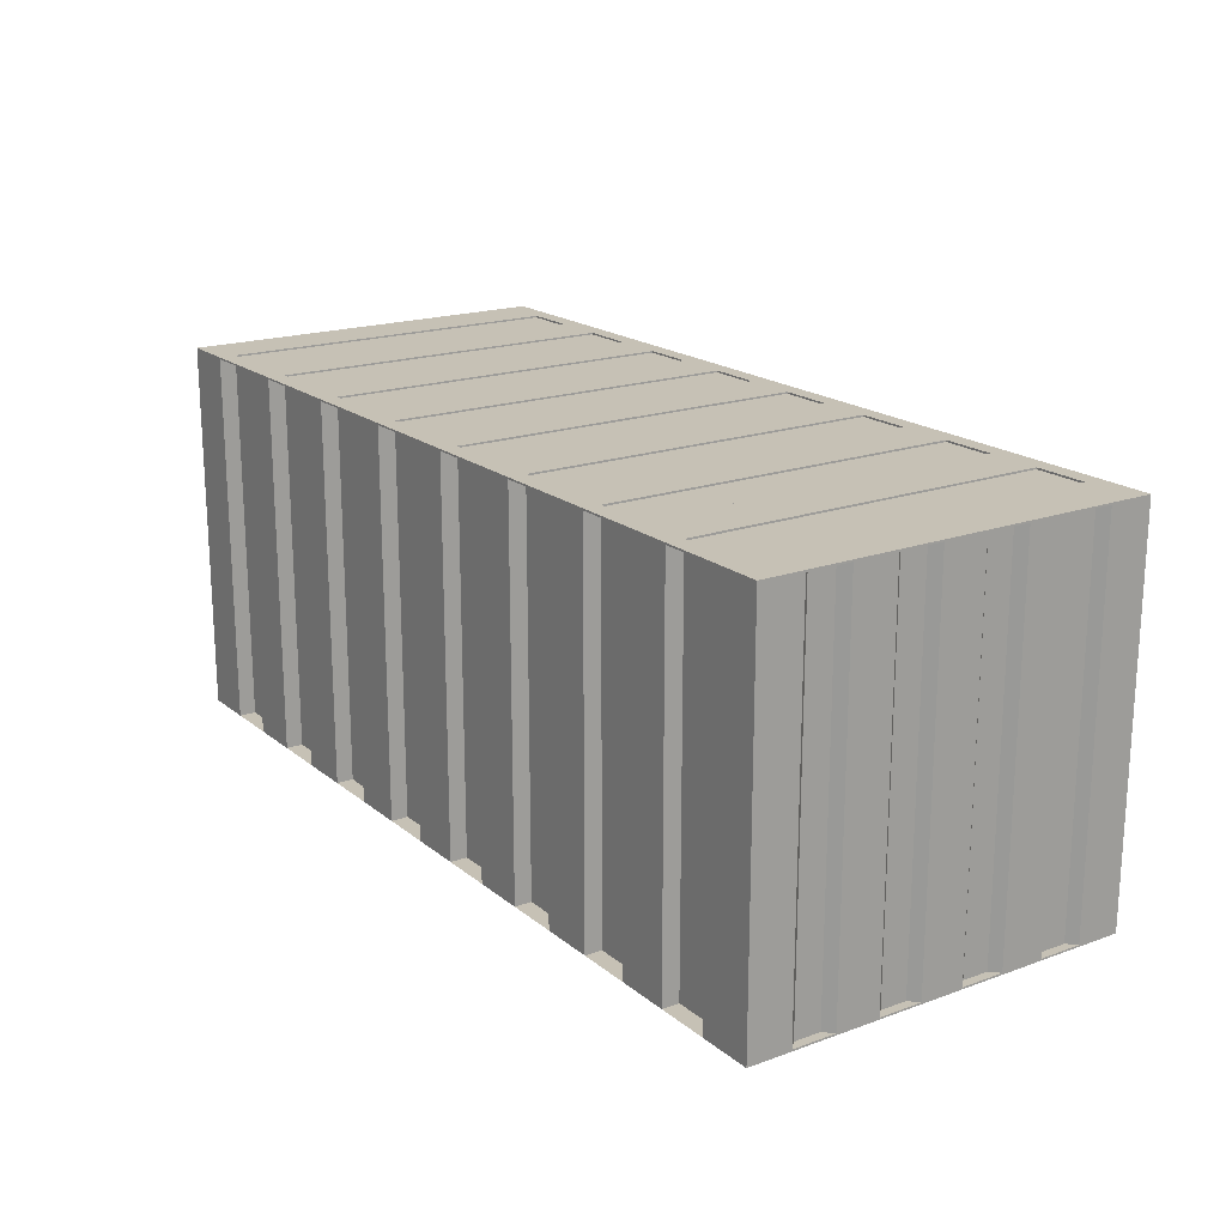
<metadata>
{"format":"obj","ext":"obj","renderer":"f3d","projection":"perspective","resolution":1024,"background":"white","views":[{"elev":18.8,"azim":55.7,"up":"+Y"}]}
</metadata>
<code>
o Cube
v 2.72 2.238 -1.147
v 2.72 0 -1.147
v 2.72 2.238 1.147
v 2.72 0 1.147
v -2.72 2.238 -1.147
v -2.72 0 -1.147
v -2.72 2.238 1.147
v -2.72 0 1.147
v 2.4 0 -1.147
v 2.08 0 -1.147
v 1.76 0 -1.147
v 1.44 0 -1.147
v 1.12 0 -1.147
v 0.8 0 -1.147
v 0.48 0 -1.147
v 0.16 0 -1.147
v -0.16 0 -1.147
v -0.48 0 -1.147
v -0.8 0 -1.147
v -1.12 0 -1.147
v -1.44 0 -1.147
v -1.76 0 -1.147
v -2.08 0 -1.147
v -2.4 0 -1.147
v 2.4 2.238 1.147
v 2.08 2.238 1.147
v 1.76 2.238 1.147
v 1.44 2.238 1.147
v 1.12 2.238 1.147
v 0.8 2.238 1.147
v 0.48 2.238 1.147
v 0.16 2.238 1.147
v -0.16 2.238 1.147
v -0.48 2.238 1.147
v -0.8 2.238 1.147
v -1.12 2.238 1.147
v -1.44 2.238 1.147
v -1.76 2.238 1.147
v -2.08 2.238 1.147
v -2.4 2.238 1.147
v -2.4 0 1.147
v -2.08 0 1.147
v -1.76 0 1.147
v -1.44 0 1.147
v -1.12 0 1.147
v -0.8 0 1.147
v -0.48 0 1.147
v -0.16 0 1.147
v 0.16 0 1.147
v 0.48 0 1.147
v 0.8 0 1.147
v 1.12 0 1.147
v 1.44 0 1.147
v 1.76 0 1.147
v 2.08 0 1.147
v 2.4 0 1.147
v -2.4 2.238 -1.147
v -2.08 2.238 -1.147
v -1.76 2.238 -1.147
v -1.44 2.238 -1.147
v -1.12 2.238 -1.147
v -0.8 2.238 -1.147
v -0.48 2.238 -1.147
v -0.16 2.238 -1.147
v 0.16 2.238 -1.147
v 0.48 2.238 -1.147
v 0.8 2.238 -1.147
v 1.12 2.238 -1.147
v 1.44 2.238 -1.147
v 1.76 2.238 -1.147
v 2.08 2.238 -1.147
v 2.4 2.238 -1.147
v -2.08 0 -1.047
v -2.4 0 -1.047
v -2.4 2.238 -1.047
v -2.08 2.238 -1.047
v -2.08 2.238 1.047
v -2.4 2.238 1.047
v -2.4 0 1.047
v -2.08 0 1.047
v 2.4 2.238 1.047
v 2.08 2.238 1.047
v 1.76 2.238 1.047
v 1.44 2.238 1.047
v 1.12 2.238 1.047
v 0.8 2.238 1.047
v 0.48 2.238 1.047
v 0.16 2.238 1.047
v -0.16 2.238 1.047
v -0.48 2.238 1.047
v -0.8 2.238 1.047
v -1.12 2.238 1.047
v -1.44 2.238 1.047
v -1.76 2.238 1.047
v -1.76 0 1.047
v -1.44 0 1.047
v -1.12 0 1.047
v -0.8 0 1.047
v -0.48 0 1.047
v -0.16 0 1.047
v 0.16 0 1.047
v 0.48 0 1.047
v 0.8 0 1.047
v 1.12 0 1.047
v 1.44 0 1.047
v 1.76 0 1.047
v 2.08 0 1.047
v 2.4 0 1.047
v 2.4 0 -1.047
v 2.08 0 -1.047
v 1.76 0 -1.047
v 1.44 0 -1.047
v 1.12 0 -1.047
v 0.8 0 -1.047
v 0.48 0 -1.047
v 0.16 0 -1.047
v -0.16 0 -1.047
v -0.48 0 -1.047
v -0.8 0 -1.047
v -1.12 0 -1.047
v -1.44 0 -1.047
v -1.76 0 -1.047
v -1.76 2.238 -1.047
v -1.44 2.238 -1.047
v -1.12 2.238 -1.047
v -0.8 2.238 -1.047
v -0.48 2.238 -1.047
v -0.16 2.238 -1.047
v 0.16 2.238 -1.047
v 0.48 2.238 -1.047
v 0.8 2.238 -1.047
v 1.12 2.238 -1.047
v 1.44 2.238 -1.047
v 1.76 2.238 -1.047
v 2.08 2.238 -1.047
v 2.4 2.238 -1.047
v 2.72 2.248 -1.147
v 2.72 0.01 -1.147
v 2.72 2.248 1.147
v 2.72 0.01 1.147
v -2.4 2.248 1.147
v -2.72 2.248 1.147
v -2.72 2.248 -1.147
v 2.4 2.248 -1.147
v 2.4 2.248 1.147
v 2.08 2.248 1.147
v 1.76 2.248 1.147
v 1.44 2.248 1.147
v 1.12 2.248 1.147
v 0.8 2.248 1.147
v 0.48 2.248 1.147
v 0.16 2.248 1.147
v -0.16 2.248 1.147
v -0.48 2.248 1.147
v -0.8 2.248 1.147
v -1.12 2.248 1.147
v -1.44 2.248 1.147
v -1.76 2.248 1.147
v -2.08 2.248 1.147
v -2.4 2.248 -1.147
v -2.08 2.248 -1.147
v -1.76 2.248 -1.147
v -1.44 2.248 -1.147
v -1.12 2.248 -1.147
v -0.8 2.248 -1.147
v -0.48 2.248 -1.147
v -0.16 2.248 -1.147
v 0.16 2.248 -1.147
v 0.48 2.248 -1.147
v 0.8 2.248 -1.147
v 1.12 2.248 -1.147
v 1.44 2.248 -1.147
v 1.76 2.248 -1.147
v 2.08 2.248 -1.147
v -2.4 2.248 -1.047
v -2.08 2.248 -1.047
v -2.08 2.248 1.047
v -2.4 2.248 1.047
v 2.4 2.248 1.047
v 2.08 2.248 1.047
v 1.76 2.248 1.047
v 1.44 2.248 1.047
v 1.12 2.248 1.047
v 0.8 2.248 1.047
v 0.48 2.248 1.047
v 0.16 2.248 1.047
v -0.16 2.248 1.047
v -0.48 2.248 1.047
v -0.8 2.248 1.047
v -1.12 2.248 1.047
v -1.44 2.248 1.047
v -1.76 2.248 1.047
v -1.76 2.248 -1.047
v -1.44 2.248 -1.047
v -1.12 2.248 -1.047
v -0.8 2.248 -1.047
v -0.48 2.248 -1.047
v -0.16 2.248 -1.047
v 0.16 2.248 -1.047
v 0.48 2.248 -1.047
v 0.8 2.248 -1.047
v 1.12 2.248 -1.047
v 1.44 2.248 -1.047
v 1.76 2.248 -1.047
v 2.08 2.248 -1.047
v 2.4 2.248 -1.047
v -2.4 2.248 -1.047
v -2.08 2.248 -1.047
v -2.08 2.248 1.047
v -2.4 2.248 1.047
v -2.4 2.248 -1.047
v -2.08 2.248 -1.047
v -2.08 2.248 1.047
v -2.4 2.248 1.047
v -2.4 2.238 -1.047
v -2.08 2.238 -1.047
v -2.08 2.238 1.047
v -2.4 2.238 1.047
v 2.4 2.238 1.047
v 2.08 2.238 1.047
v 1.76 2.238 1.047
v 1.44 2.238 1.047
v 1.12 2.238 1.047
v 0.8 2.238 1.047
v 0.48 2.238 1.047
v 0.16 2.238 1.047
v -0.16 2.238 1.047
v -0.48 2.238 1.047
v -0.8 2.238 1.047
v -1.12 2.238 1.047
v -1.44 2.238 1.047
v -1.76 2.238 1.047
v -1.76 2.238 -1.047
v -1.44 2.238 -1.047
v -1.12 2.238 -1.047
v -0.8 2.238 -1.047
v -0.48 2.238 -1.047
v -0.16 2.238 -1.047
v 0.16 2.238 -1.047
v 0.48 2.238 -1.047
v 0.8 2.238 -1.047
v 1.12 2.238 -1.047
v 1.44 2.238 -1.047
v 1.76 2.238 -1.047
v 2.08 2.238 -1.047
v 2.4 2.238 -1.047
v -2.72 0 -0.8921
v -2.72 0 -0.6372
v -2.72 0 -0.3823
v -2.72 0 -0.1274
v -2.72 0 0.1274
v -2.72 0 0.3823
v -2.72 0 0.6372
v -2.72 0 0.8921
v -2.72 2.238 0.8921
v -2.72 2.238 0.6372
v -2.72 2.238 0.3823
v -2.72 2.238 0.1274
v -2.72 2.238 -0.1274
v -2.72 2.238 -0.3823
v -2.72 2.238 -0.6372
v -2.72 2.238 -0.8921
v 2.72 0 0.8921
v 2.72 0 0.6372
v 2.72 0 0.3823
v 2.72 0 0.1274
v 2.72 0 -0.1274
v 2.72 0 -0.3823
v 2.72 0 -0.6372
v 2.72 0 -0.8921
v -2.4 0 -0.8921
v -2.4 0 -0.6372
v -2.4 0 -0.3823
v -2.4 0 -0.1274
v -2.4 0 0.1274
v -2.4 0 0.3823
v -2.4 0 0.6372
v -2.4 0 0.8921
v -2.08 0 -0.8921
v -2.08 0 -0.6372
v -2.08 0 -0.3823
v -2.08 0 -0.1274
v -2.08 0 0.1274
v -2.08 0 0.3823
v -2.08 0 0.6372
v -2.08 0 0.8921
v -1.76 0 -0.8921
v -1.76 0 -0.6372
v -1.76 0 -0.3823
v -1.76 0 -0.1274
v -1.76 0 0.1274
v -1.76 0 0.3823
v -1.76 0 0.6372
v -1.76 0 0.8921
v -1.44 0 -0.8921
v -1.44 0 -0.6372
v -1.44 0 -0.3823
v -1.44 0 -0.1274
v -1.44 0 0.1274
v -1.44 0 0.3823
v -1.44 0 0.6372
v -1.44 0 0.8921
v -1.12 0 -0.8921
v -1.12 0 -0.6372
v -1.12 0 -0.3823
v -1.12 0 -0.1274
v -1.12 0 0.1274
v -1.12 0 0.3823
v -1.12 0 0.6372
v -1.12 0 0.8921
v -0.8 0 -0.8921
v -0.8 0 -0.6372
v -0.8 0 -0.3823
v -0.8 0 -0.1274
v -0.8 0 0.1274
v -0.8 0 0.3823
v -0.8 0 0.6372
v -0.8 0 0.8921
v -0.48 0 -0.8921
v -0.48 0 -0.6372
v -0.48 0 -0.3823
v -0.48 0 -0.1274
v -0.48 0 0.1274
v -0.48 0 0.3823
v -0.48 0 0.6372
v -0.48 0 0.8921
v -0.16 0 -0.8921
v -0.16 0 -0.6372
v -0.16 0 -0.3823
v -0.16 0 -0.1274
v -0.16 0 0.1274
v -0.16 0 0.3823
v -0.16 0 0.6372
v -0.16 0 0.8921
v 0.16 0 -0.8921
v 0.16 0 -0.6372
v 0.16 0 -0.3823
v 0.16 0 -0.1274
v 0.16 0 0.1274
v 0.16 0 0.3823
v 0.16 0 0.6372
v 0.16 0 0.8921
v 0.48 0 -0.8921
v 0.48 0 -0.6372
v 0.48 0 -0.3823
v 0.48 0 -0.1274
v 0.48 0 0.1274
v 0.48 0 0.3823
v 0.48 0 0.6372
v 0.48 0 0.8921
v 0.8 0 -0.8921
v 0.8 0 -0.6372
v 0.8 0 -0.3823
v 0.8 0 -0.1274
v 0.8 0 0.1274
v 0.8 0 0.3823
v 0.8 0 0.6372
v 0.8 0 0.8921
v 1.12 0 -0.8921
v 1.12 0 -0.6372
v 1.12 0 -0.3823
v 1.12 0 -0.1274
v 1.12 0 0.1274
v 1.12 0 0.3823
v 1.12 0 0.6372
v 1.12 0 0.8921
v 1.44 0 -0.8921
v 1.44 0 -0.6372
v 1.44 0 -0.3823
v 1.44 0 -0.1274
v 1.44 0 0.1274
v 1.44 0 0.3823
v 1.44 0 0.6372
v 1.44 0 0.8921
v 1.76 0 -0.8921
v 1.76 0 -0.6372
v 1.76 0 -0.3823
v 1.76 0 -0.1274
v 1.76 0 0.1274
v 1.76 0 0.3823
v 1.76 0 0.6372
v 1.76 0 0.8921
v 2.08 0 -0.8921
v 2.08 0 -0.6372
v 2.08 0 -0.3823
v 2.08 0 -0.1274
v 2.08 0 0.1274
v 2.08 0 0.3823
v 2.08 0 0.6372
v 2.08 0 0.8921
v 2.4 0 -0.8921
v 2.4 0 -0.6372
v 2.4 0 -0.3823
v 2.4 0 -0.1274
v 2.4 0 0.1274
v 2.4 0 0.3823
v 2.4 0 0.6372
v 2.4 0 0.8921
v 2.4 2.238 -0.8921
v 2.4 2.238 -0.6372
v 2.4 2.238 -0.3823
v 2.4 2.238 -0.1274
v 2.4 2.238 0.1274
v 2.4 2.238 0.3823
v 2.4 2.238 0.6372
v 2.4 2.238 0.8921
v -2.4 2.238 -0.8921
v -2.4 2.238 -0.6372
v -2.4 2.238 -0.3823
v -2.4 2.238 -0.1274
v -2.4 2.238 0.1274
v -2.4 2.238 0.3823
v -2.4 2.238 0.6372
v -2.4 2.238 0.8921
v 2.72 2.248 -0.8921
v 2.72 2.248 -0.6372
v 2.72 2.248 -0.3823
v 2.72 2.248 -0.1274
v 2.72 2.248 0.1274
v 2.72 2.248 0.3823
v 2.72 2.248 0.6372
v 2.72 2.248 0.8921
v -2.72 2.248 0.8921
v -2.72 2.248 0.6372
v -2.72 2.248 0.3823
v -2.72 2.248 0.1274
v -2.72 2.248 -0.1274
v -2.72 2.248 -0.3823
v -2.72 2.248 -0.6372
v -2.72 2.248 -0.8921
v 2.72 0.01 0.8921
v 2.72 0.01 0.6372
v 2.72 0.01 0.3823
v 2.72 0.01 0.1274
v 2.72 0.01 -0.1274
v 2.72 0.01 -0.3823
v 2.72 0.01 -0.6372
v 2.72 0.01 -0.8921
v 2.4 2.248 -0.8921
v 2.4 2.248 -0.6372
v 2.4 2.248 -0.3823
v 2.4 2.248 -0.1274
v 2.4 2.248 0.1274
v 2.4 2.248 0.3823
v 2.4 2.248 0.6372
v 2.4 2.248 0.8921
v -2.4 2.248 -0.8921
v -2.4 2.248 -0.6372
v -2.4 2.248 -0.3823
v -2.4 2.248 -0.1274
v -2.4 2.248 0.1274
v -2.4 2.248 0.3823
v -2.4 2.248 0.6372
v -2.4 2.248 0.8921
v 2.72 2.238 0.8921
v 2.72 2.238 -0.8921
v 2.72 2.238 -0.1274
v 2.72 2.238 0.6372
v 2.72 2.238 -0.3823
v 2.72 2.238 0.3823
v 2.72 2.238 -0.6372
v 2.72 2.238 0.1274
v 2.72 0.01 0.8921
v 2.72 0.01 0.6372
v 2.72 0.01 0.3823
v 2.72 0.01 0.1274
v 2.72 0.01 -0.1274
v 2.72 0.01 -0.3823
v 2.72 0.01 -0.6372
v 2.72 0.01 -0.8921
v 2.72 2.238 -0.8921
v 2.72 2.238 -0.6372
v 2.72 2.238 -0.3823
v 2.72 2.238 -0.1274
v 2.72 2.238 0.1274
v 2.72 2.238 0.3823
v 2.72 2.238 0.6372
v 2.72 2.238 0.8921
v 2.67 0.01 0.8421
v 2.67 0.01 0.6872
v 2.67 0.01 0.3323
v 2.67 0.01 0.1774
v 2.67 0.01 -0.1774
v 2.67 0.01 -0.3323
v 2.67 0.01 -0.6872
v 2.67 0.01 -0.8421
v 2.67 2.238 -0.8421
v 2.67 2.238 -0.6872
v 2.67 2.238 -0.3323
v 2.67 2.238 -0.1774
v 2.67 2.238 0.1774
v 2.67 2.238 0.3323
v 2.67 2.238 0.6872
v 2.67 2.238 0.8421
v -2.67 0 -0.8421
v -2.67 0 -0.6872
v -2.67 0 -0.3323
v -2.67 0 -0.1774
v -2.67 0 0.1774
v -2.67 0 0.3323
v -2.67 0 0.6872
v -2.67 0 0.8421
v -2.67 2.238 0.8421
v -2.67 2.238 0.6872
v -2.67 2.238 0.3323
v -2.67 2.238 0.1774
v -2.67 2.238 -0.1774
v -2.67 2.238 -0.3323
v -2.67 2.238 -0.6872
v -2.67 2.238 -0.8421
f 58 76 176 161
f 41 40 7 8
f 247 262 5 6
f 398 263 4 56
f 133 69 172 203
f 9 72 1 2
f 6 5 57 24
f 23 24 74 73
f 23 58 59 22
f 75 57 160 175
f 21 60 61 20
f 15 16 116 115
f 19 62 63 18
f 14 67 131 114
f 17 64 65 16
f 66 15 115 130
f 15 66 67 14
f 39 40 141 159
f 13 68 69 12
f 13 14 114 113
f 11 70 71 10
f 16 65 129 116
f 254 278 41 8
f 278 286 42 41
f 286 294 43 42
f 294 302 44 43
f 302 310 45 44
f 310 318 46 45
f 318 326 47 46
f 326 334 48 47
f 334 342 49 48
f 342 350 50 49
f 350 358 51 50
f 358 366 52 51
f 366 374 53 52
f 374 382 54 53
f 382 390 55 54
f 390 398 56 55
f 4 3 25 56
f 30 51 103 86
f 55 26 27 54
f 55 56 108 107
f 53 28 29 52
f 52 29 85 104
f 51 30 31 50
f 70 134 204 173
f 49 32 33 48
f 28 53 105 84
f 47 34 35 46
f 53 54 106 105
f 45 36 37 44
f 54 27 83 106
f 43 38 39 42
f 41 42 80 79
f 39 38 158 159
f 80 77 78 79
f 66 130 200 169
f 42 39 77 80
f 37 38 158 157
f 37 36 156 157
f 87 31 151 185
f 40 41 79 78
f 131 67 170 201
f 108 81 82 107
f 35 36 156 155
f 106 83 84 105
f 30 86 184 150
f 104 85 86 103
f 68 132 202 171
f 102 87 88 101
f 74 75 76 73
f 24 57 75 74
f 35 34 154 155
f 58 23 73 76
f 100 89 90 99
f 98 91 92 97
f 96 93 94 95
f 33 34 154 153
f 50 31 87 102
f 43 44 96 95
f 32 49 101 88
f 407 57 160 447
f 48 33 89 100
f 45 46 98 97
f 34 47 99 90
f 33 32 152 153
f 46 35 91 98
f 47 48 100 99
f 36 45 97 92
f 58 39 159 161
f 49 50 102 101
f 44 37 93 96
f 38 43 95 94
f 56 25 81 108
f 31 32 152 151
f 51 52 104 103
f 26 55 107 82
f 129 65 168 199
f 122 123 124 121
f 120 125 126 119
f 118 127 128 117
f 116 129 130 115
f 114 131 132 113
f 112 133 134 111
f 110 135 136 109
f 68 13 113 132
f 12 69 133 112
f 17 18 118 117
f 38 59 162 158
f 70 11 111 134
f 31 30 150 151
f 10 71 135 110
f 19 20 120 119
f 72 9 109 136
f 22 59 123 122
f 85 29 149 183
f 21 22 122 121
f 60 21 121 124
f 20 61 125 120
f 9 10 110 109
f 60 37 157 163
f 62 19 119 126
f 18 63 127 118
f 11 12 112 111
f 29 30 150 149
f 64 17 117 128
f 28 84 182 148
f 36 61 164 156
f 29 28 148 149
f 62 35 155 165
f 27 28 148 147
f 34 63 166 154
f 27 26 146 147
f 83 27 147 181
f 454 423 142 141
f 431 455 422 139 140
f 172 173 204 203
f 170 171 202 201
f 147 148 182 181
f 422 446 145 139
f 174 173 147 146
f 172 171 149 148
f 159 141 178 177
f 170 169 151 150
f 168 167 153 152
f 166 165 155 154
f 164 163 157 156
f 162 161 159 158
f 160 161 176 175
f 149 150 184 183
f 151 152 186 185
f 153 154 188 187
f 155 156 190 189
f 157 158 192 191
f 145 146 180 179
f 174 144 206 205
f 162 163 194 193
f 164 165 196 195
f 166 167 198 197
f 168 169 200 199
f 199 200 240 239
f 198 187 227 238
f 197 198 238 237
f 186 199 239 226
f 195 196 236 235
f 200 185 225 240
f 193 194 234 233
f 176 177 209 208
f 32 88 186 152
f 89 33 153 187
f 72 136 206 144
f 135 71 174 205
f 60 124 194 163
f 34 90 188 154
f 77 39 159 177
f 123 59 162 193
f 91 35 155 189
f 40 78 178 141
f 36 92 190 156
f 2 1 137 138
f 93 37 157 191
f 38 94 192 158
f 3 4 140 139
f 81 25 145 179
f 26 82 180 146
f 7 40 141 142
f 62 126 196 165
f 125 61 164 195
f 57 5 143 160
f 255 7 142 423
f 64 128 198 167
f 57 58 161 160
f 1 72 144 137
f 127 63 166 197
f 59 58 161 162
f 270 2 138 438
f 136 81 179 206
f 59 60 163 162
f 82 135 205 180
f 61 60 163 164
f 134 83 181 204
f 61 62 165 164
f 84 133 203 182
f 63 62 165 166
f 132 85 183 202
f 63 64 167 166
f 86 131 201 184
f 65 64 167 168
f 130 87 185 200
f 65 66 169 168
f 88 129 199 186
f 67 66 169 170
f 128 89 187 198
f 67 68 171 170
f 90 127 197 188
f 69 68 171 172
f 126 91 189 196
f 406 25 145 446
f 69 70 173 172
f 92 125 195 190
f 26 71 174 146
f 71 70 173 174
f 124 93 191 194
f 70 27 147 173
f 71 72 144 174
f 94 123 193 192
f 28 69 172 148
f 78 75 175 178
f 68 29 149 171
f 76 77 177 176
f 30 67 170 150
f 66 31 151 169
f 25 3 139 145
f 32 65 168 152
f 25 26 146 145
f 64 33 153 167
f 39 77 78 40
f 37 93 94 38
f 35 91 92 36
f 33 89 90 34
f 87 31 32 88
f 29 85 86 30
f 27 83 84 28
f 25 81 82 26
f 71 135 136 72
f 133 69 70 134
f 131 67 68 132
f 65 129 130 66
f 63 127 128 64
f 61 125 126 62
f 59 123 124 60
f 75 57 58 76
f 207 208 212 211
f 175 176 208 207
f 178 175 207 210
f 177 178 210 209
f 212 213 217 216
f 208 209 213 212
f 209 210 214 213
f 210 207 211 214
f 215 216 217 218
f 213 214 218 217
f 214 211 215 218
f 211 212 216 215
f 219 220 245 246
f 221 222 243 244
f 223 224 241 242
f 225 226 239 240
f 227 228 237 238
f 229 230 235 236
f 231 232 233 234
f 188 197 237 228
f 201 202 242 241
f 196 189 229 236
f 203 204 244 243
f 190 195 235 230
f 179 180 220 219
f 205 206 246 245
f 194 191 231 234
f 181 182 222 221
f 192 193 233 232
f 206 179 219 246
f 183 184 224 223
f 180 205 245 220
f 185 186 226 225
f 204 181 221 244
f 187 188 228 227
f 182 203 243 222
f 189 190 230 229
f 202 183 223 242
f 191 192 232 231
f 184 201 241 224
f 72 399 439 144
f 399 400 440 439
f 400 401 441 440
f 401 402 442 441
f 402 403 443 442
f 403 404 444 443
f 404 405 445 444
f 405 406 446 445
f 4 263 431 140
f 263 264 432 431
f 264 265 433 432
f 265 266 434 433
f 266 267 435 434
f 267 268 436 435
f 268 269 437 436
f 269 270 438 437
f 5 262 430 143
f 262 261 429 430
f 261 260 428 429
f 260 259 427 428
f 259 258 426 427
f 258 257 425 426
f 257 256 424 425
f 256 255 423 424
f 137 144 439 415
f 415 439 440 416
f 416 440 441 417
f 417 441 442 418
f 418 442 443 419
f 419 443 444 420
f 420 444 445 421
f 421 445 446 422
f 138 137 415 456 438
f 433 434 466 465
f 437 461 459 436
f 432 458 477 464
f 435 457 462 434
f 456 461 472 471
f 433 460 458 432
f 460 433 465 476
f 160 143 430 447
f 447 430 429 448
f 448 429 428 449
f 449 428 427 450
f 450 427 426 451
f 451 426 425 452
f 452 425 424 453
f 453 424 423 454
f 40 414 454 141
f 414 413 453 454
f 413 412 452 453
f 412 411 451 452
f 411 410 450 451
f 410 409 449 450
f 409 408 448 449
f 408 407 447 448
f 10 9 391 383
f 383 391 392 384
f 384 392 393 385
f 385 393 394 386
f 386 394 395 387
f 387 395 396 388
f 388 396 397 389
f 389 397 398 390
f 11 10 383 375
f 375 383 384 376
f 376 384 385 377
f 377 385 386 378
f 378 386 387 379
f 379 387 388 380
f 380 388 389 381
f 381 389 390 382
f 12 11 375 367
f 367 375 376 368
f 368 376 377 369
f 369 377 378 370
f 370 378 379 371
f 371 379 380 372
f 372 380 381 373
f 373 381 382 374
f 13 12 367 359
f 359 367 368 360
f 360 368 369 361
f 361 369 370 362
f 362 370 371 363
f 363 371 372 364
f 364 372 373 365
f 365 373 374 366
f 14 13 359 351
f 351 359 360 352
f 352 360 361 353
f 353 361 362 354
f 354 362 363 355
f 355 363 364 356
f 356 364 365 357
f 357 365 366 358
f 15 14 351 343
f 343 351 352 344
f 344 352 353 345
f 345 353 354 346
f 346 354 355 347
f 347 355 356 348
f 348 356 357 349
f 349 357 358 350
f 16 15 343 335
f 335 343 344 336
f 336 344 345 337
f 337 345 346 338
f 338 346 347 339
f 339 347 348 340
f 340 348 349 341
f 341 349 350 342
f 17 16 335 327
f 327 335 336 328
f 328 336 337 329
f 329 337 338 330
f 330 338 339 331
f 331 339 340 332
f 332 340 341 333
f 333 341 342 334
f 18 17 327 319
f 319 327 328 320
f 320 328 329 321
f 321 329 330 322
f 322 330 331 323
f 323 331 332 324
f 324 332 333 325
f 325 333 334 326
f 19 18 319 311
f 311 319 320 312
f 312 320 321 313
f 313 321 322 314
f 314 322 323 315
f 315 323 324 316
f 316 324 325 317
f 317 325 326 318
f 20 19 311 303
f 303 311 312 304
f 304 312 313 305
f 305 313 314 306
f 306 314 315 307
f 307 315 316 308
f 308 316 317 309
f 309 317 318 310
f 21 20 303 295
f 295 303 304 296
f 296 304 305 297
f 297 305 306 298
f 298 306 307 299
f 299 307 308 300
f 300 308 309 301
f 301 309 310 302
f 22 21 295 287
f 287 295 296 288
f 288 296 297 289
f 289 297 298 290
f 290 298 299 291
f 291 299 300 292
f 292 300 301 293
f 293 301 302 294
f 23 22 287 279
f 279 287 288 280
f 280 288 289 281
f 281 289 290 282
f 282 290 291 283
f 283 291 292 284
f 284 292 293 285
f 285 293 294 286
f 24 23 279 271
f 271 279 280 272
f 272 280 281 273
f 273 281 282 274
f 274 282 283 275
f 275 283 284 276
f 276 284 285 277
f 277 285 286 278
f 6 24 271 247
f 247 271 272 248
f 248 272 273 249
f 249 273 274 250
f 250 274 275 251
f 251 275 276 252
f 252 276 277 253
f 253 277 278 254
f 9 2 270 391
f 391 270 269 392
f 392 269 268 393
f 393 268 267 394
f 394 267 266 395
f 395 266 265 396
f 396 265 264 397
f 397 264 263 398
f 8 7 255 254
f 248 261 509 496
f 253 256 257 252
f 259 260 508 507
f 251 258 259 250
f 260 249 497 508
f 249 260 261 248
f 251 252 500 499
f 466 475 491 482
f 461 456 415 416
f 460 462 419 420
f 459 461 416 417
f 458 460 420 421
f 457 459 417 418
f 455 458 421 422
f 462 457 418 419
f 477 478 494 493
f 463 464 480 479
f 474 467 483 490
f 462 460 476 475
f 455 431 463 478
f 438 456 471 470
f 435 436 468 467
f 461 437 469 472
f 436 459 473 468
f 459 457 474 473
f 437 438 470 469
f 457 435 467 474
f 458 455 478 477
f 434 462 475 466
f 431 432 464 463
f 486 487 488 485
f 484 489 490 483
f 482 491 492 481
f 480 493 494 479
f 465 466 482 481
f 476 465 481 492
f 467 468 484 483
f 464 477 493 480
f 469 470 486 485
f 478 463 479 494
f 470 471 487 486
f 471 472 488 487
f 472 469 485 488
f 475 476 492 491
f 468 473 489 484
f 473 474 490 489
f 502 503 504 501
f 500 505 506 499
f 498 507 508 497
f 496 509 510 495
f 253 254 502 501
f 262 247 495 510
f 261 262 510 509
f 254 255 503 502
f 247 248 496 495
f 256 253 501 504
f 255 256 504 503
f 252 257 505 500
f 249 250 498 497
f 258 251 499 506
f 257 258 506 505
f 250 259 507 498

</code>
